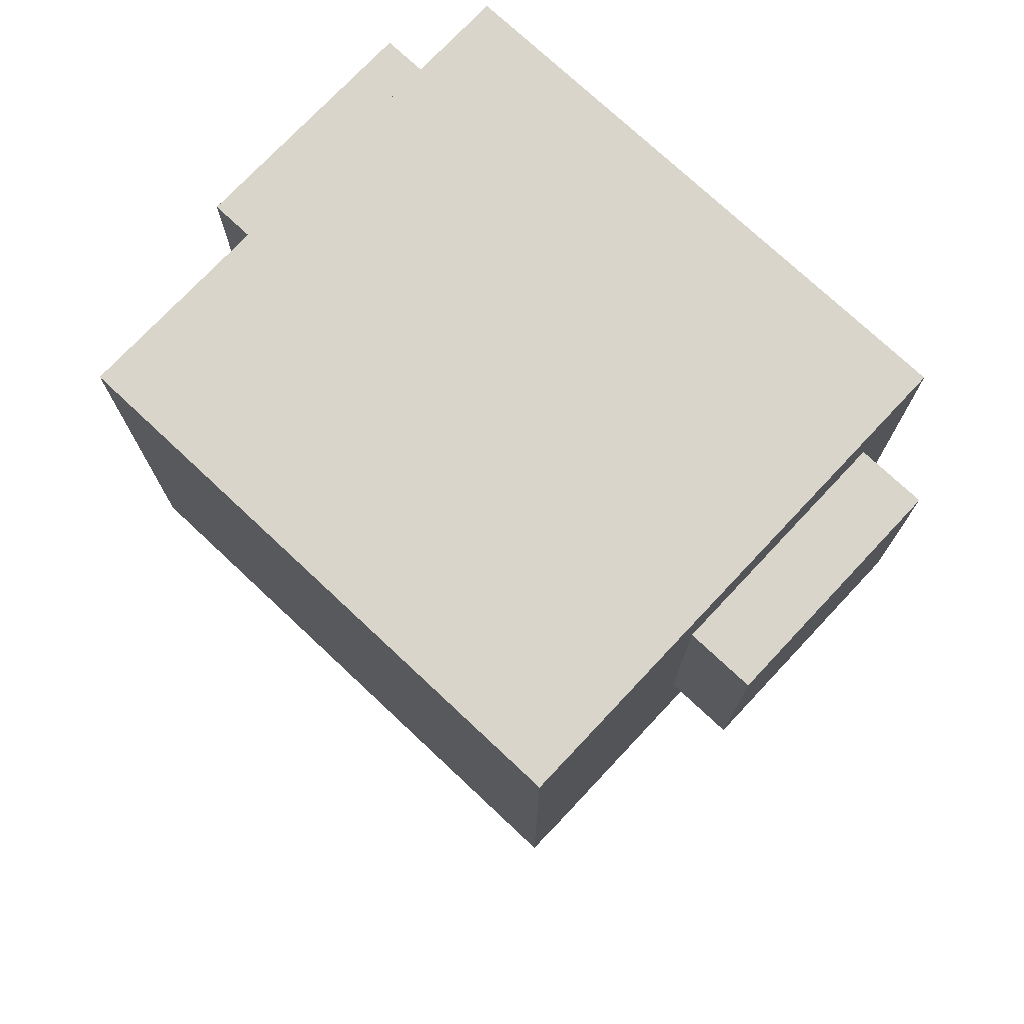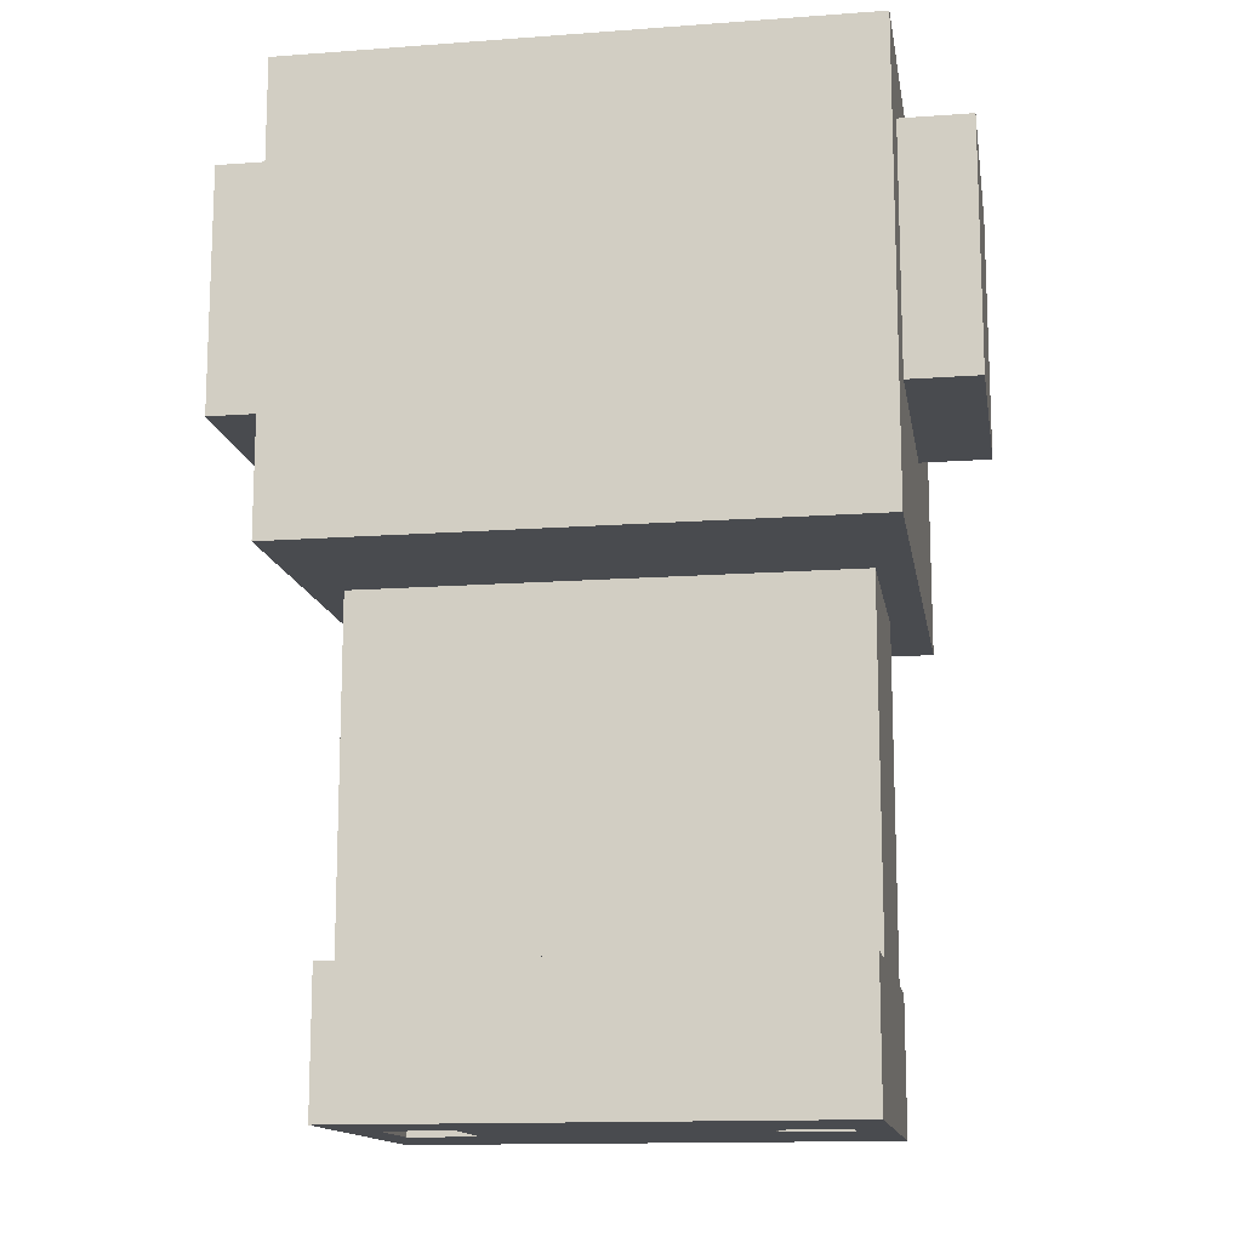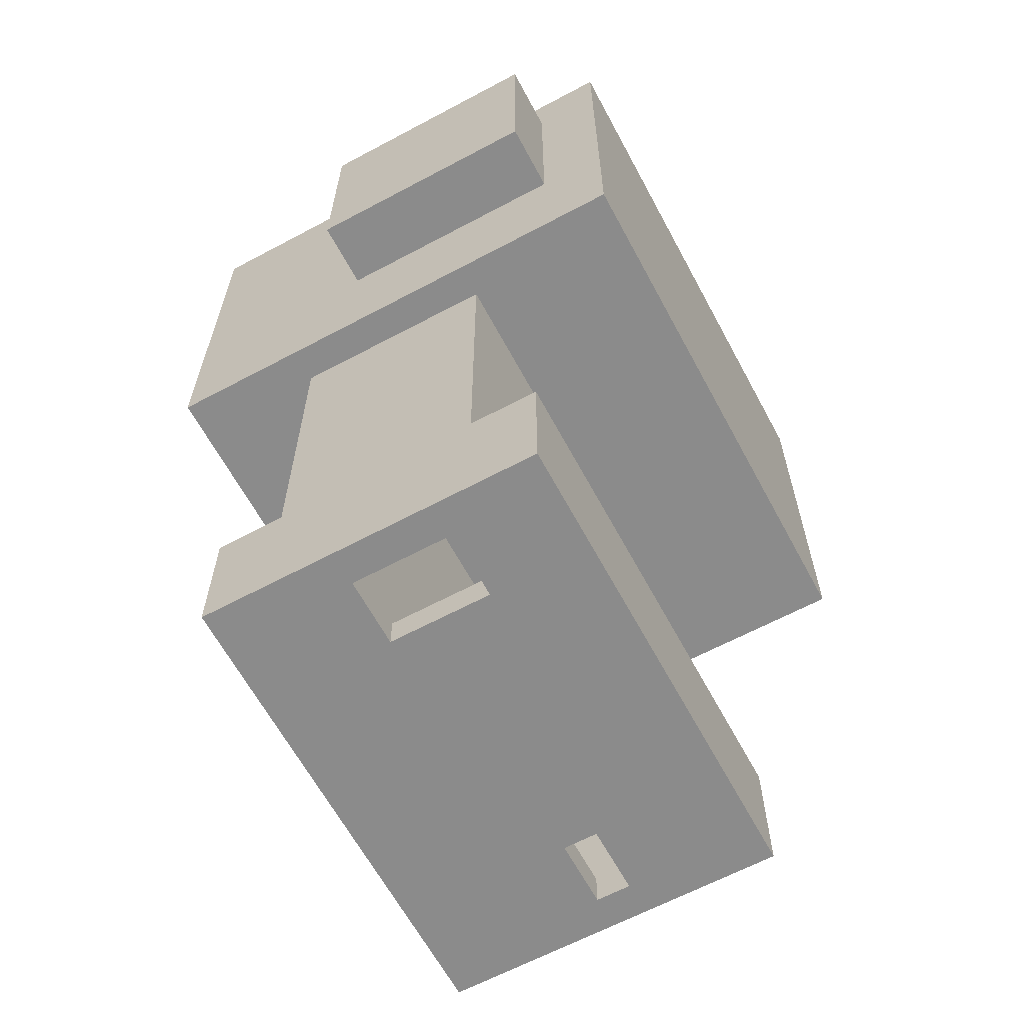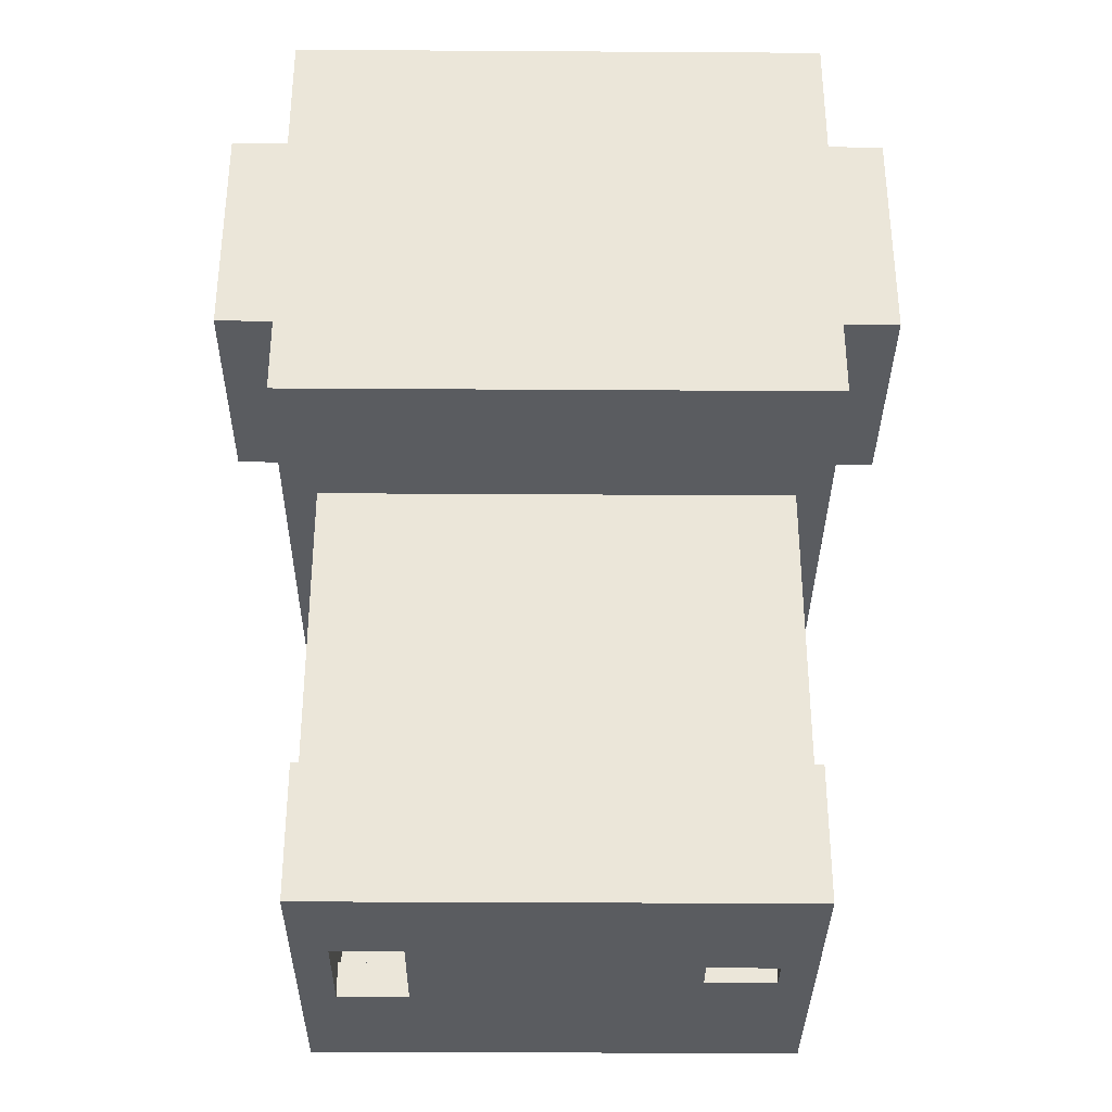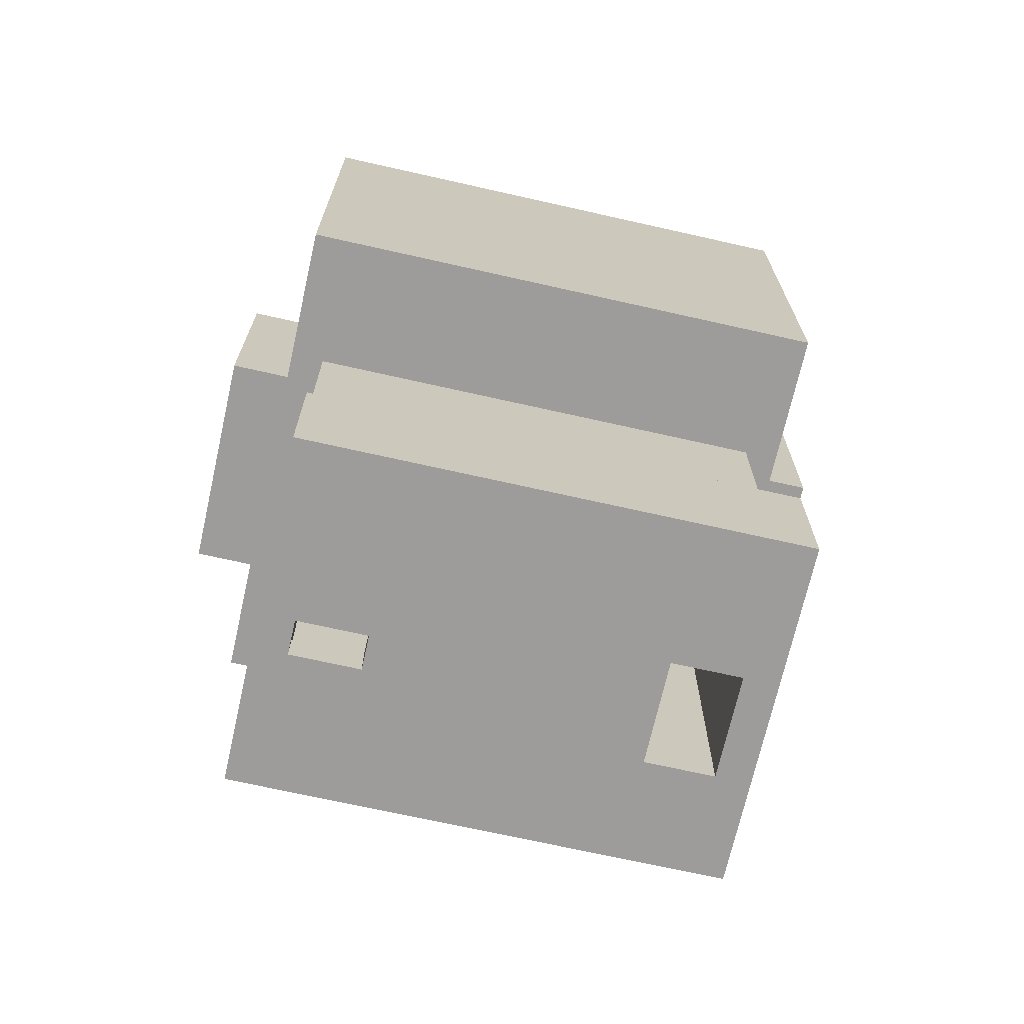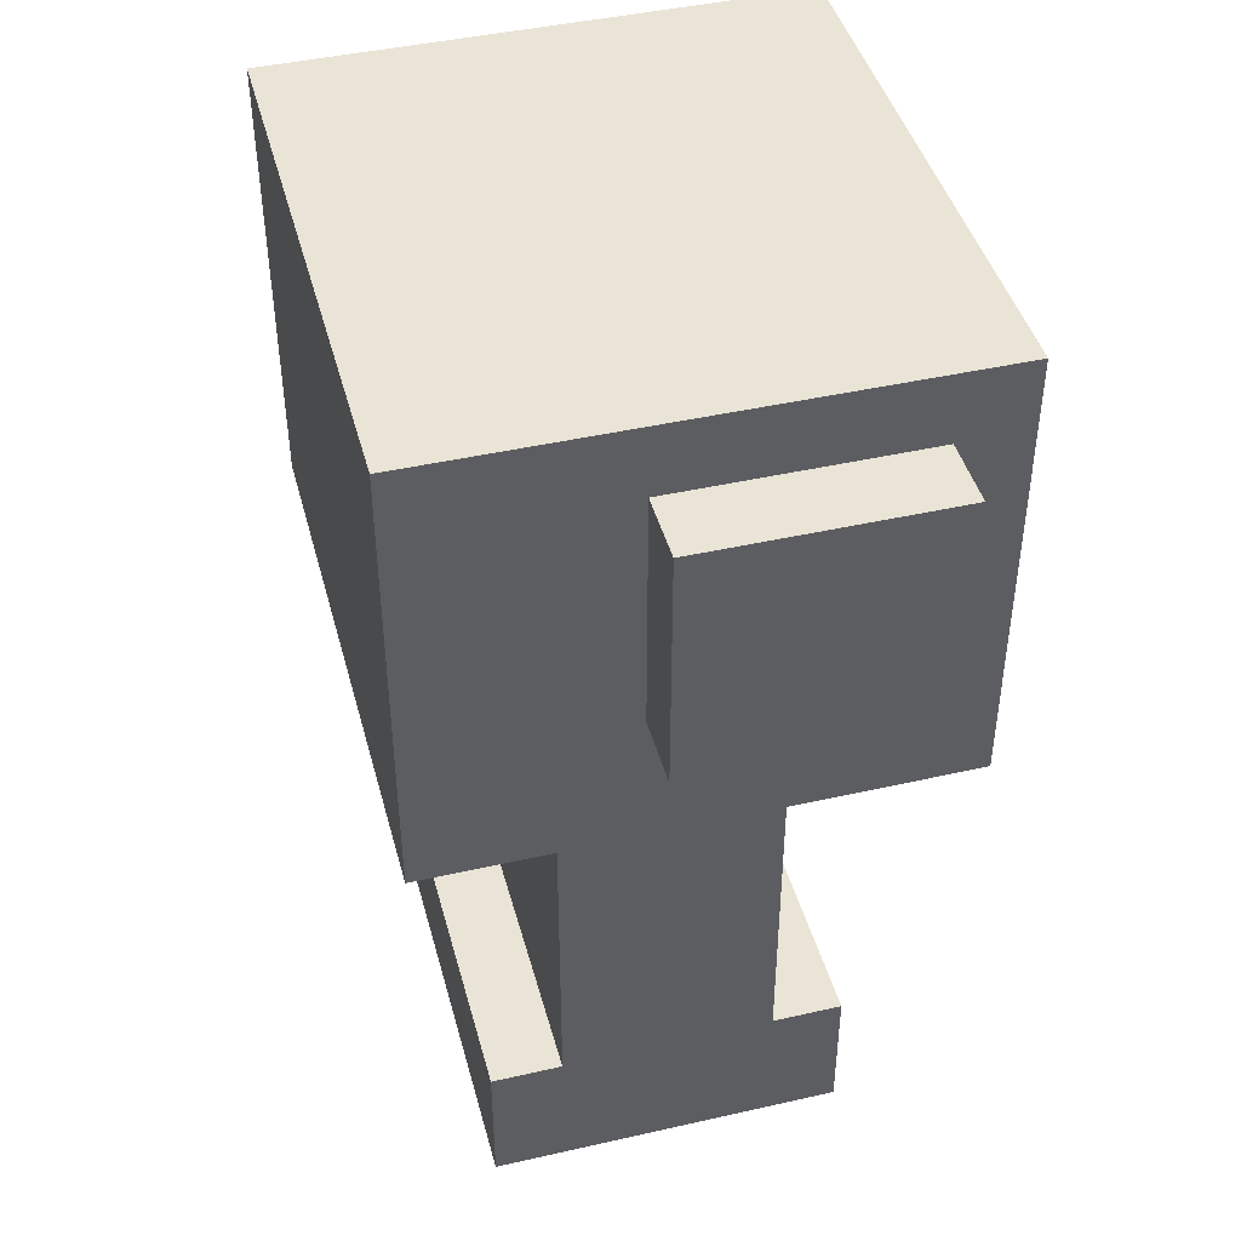
<metadata>
{"format":"obj","ext":"obj","renderer":"f3d","projection":"perspective","resolution":1024,"background":"white","views":[{"elev":74.6,"azim":-136.8,"up":"+Y"},{"elev":-14.0,"azim":9.3,"up":"+Y"},{"elev":-63.8,"azim":-61.7,"up":"+Y"},{"elev":-33.6,"azim":-0.5,"up":"+Y"},{"elev":-70.2,"azim":167.3,"up":"+Y"},{"elev":43.9,"azim":-104.9,"up":"+Y"}]}
</metadata>
<code>
v -7 26 -0
v -7 26 -7
v -7 28 -2
v -7 28 -5
v -7 31 -2
v -7 31 -5
v -7 33 -0
v -7 33 -7
v -5 22 2
v -5 22 -13
v -5 26 -0
v -5 26 -7
v -5 33 -0
v -5 33 -7
v -5 35 2
v -5 35 -13
v -4 8 -1
v -4 8 -11
v -4 12 -1
v -4 12 -3
v -4 12 -9
v -4 12 -11
v -4 22 -3
v -4 22 -9
v -1 8 -4
v -1 8 -7
v -1 9 -4
v -1 9 -7
v 9 8 -5
v 9 8 -6
v 9 9 -4
v 9 9 -5
v 9 9 -6
v 9 9 -8
v 9 22 -4
v 9 22 -8
v -3 8 -4
v -3 8 -7
v -3 9 -7
v -3 9 -8
v -3 16 -4
v -3 20 -4
v -3 22 -4
v -3 22 -8
v 7 8 -5
v 7 8 -6
v 7 9 -5
v 7 9 -6
v 10 8 -1
v 10 8 -11
v 10 12 -1
v 10 12 -3
v 10 12 -9
v 10 12 -11
v 10 22 -3
v 10 22 -9
v 11 22 2
v 11 22 -13
v 11 26 -0
v 11 26 -7
v 11 33 -0
v 11 33 -7
v 11 35 2
v 11 35 -13
v 13 26 -0
v 13 26 -7
v 13 28 -2
v 13 28 -5
v 13 31 -2
v 13 31 -5
v 13 33 -0
v 13 33 -7
v -5 22 2
v -5 35 2
v 11 22 2
v 11 35 2
v -7 26 -0
v -7 33 -0
v -5 26 -0
v -5 33 -0
v 11 26 -0
v 11 33 -0
v 13 26 -0
v 13 33 -0
v -4 8 -1
v -4 12 -1
v 10 8 -1
v 10 12 -1
v -4 12 -3
v -4 22 -3
v -3 16 -3
v -3 20 -3
v -2 13 -3
v -2 15 -3
v -2 16 -3
v -2 18 -3
v -1 12 -3
v -1 13 -3
v -1 14 -3
v 0 12 -3
v 0 13 -3
v 0 14 -3
v 0 15 -3
v 0 16 -3
v 0 17 -3
v 1 12 -3
v 1 13 -3
v 1 16 -3
v 1 17 -3
v 1 18 -3
v 1 20 -3
v 2 12 -3
v 2 13 -3
v 2 14 -3
v 3 13 -3
v 3 14 -3
v 3 15 -3
v 3 16 -3
v 3 17 -3
v 3 18 -3
v 4 13 -3
v 4 14 -3
v 4 15 -3
v 4 16 -3
v 4 17 -3
v 4 18 -3
v 5 14 -3
v 5 16 -3
v 5 17 -3
v 5 18 -3
v 6 13 -3
v 6 14 -3
v 6 16 -3
v 6 17 -3
v 6 19 -3
v 7 14 -3
v 7 16 -3
v 7 17 -3
v 7 19 -3
v 7 20 -3
v 8 16 -3
v 8 20 -3
v 10 12 -3
v 10 22 -3
v 7 8 -6
v 7 9 -6
v 9 8 -6
v 9 9 -6
v -3 8 -7
v -3 9 -7
v -1 8 -7
v -1 9 -7
v -3 9 -8
v -3 22 -8
v 9 9 -8
v 9 22 -8
v -3 8 -4
v -3 16 -4
v -3 20 -4
v -3 22 -4
v -2 13 -4
v -2 15 -4
v -2 16 -4
v -2 18 -4
v -1 8 -4
v -1 9 -4
v -1 12 -4
v -1 13 -4
v -1 14 -4
v 0 12 -4
v 0 13 -4
v 0 14 -4
v 0 15 -4
v 0 16 -4
v 0 17 -4
v 1 12 -4
v 1 13 -4
v 1 16 -4
v 1 17 -4
v 1 18 -4
v 1 20 -4
v 2 12 -4
v 2 13 -4
v 2 14 -4
v 3 13 -4
v 3 14 -4
v 3 15 -4
v 3 16 -4
v 3 17 -4
v 3 18 -4
v 4 13 -4
v 4 14 -4
v 4 15 -4
v 4 16 -4
v 4 17 -4
v 4 18 -4
v 5 14 -4
v 5 16 -4
v 5 17 -4
v 5 18 -4
v 6 13 -4
v 6 14 -4
v 6 16 -4
v 6 17 -4
v 6 19 -4
v 7 14 -4
v 7 16 -4
v 7 17 -4
v 7 19 -4
v 7 20 -4
v 8 16 -4
v 8 20 -4
v 9 9 -4
v 9 22 -4
v 7 8 -5
v 7 9 -5
v 9 8 -5
v 9 9 -5
v -7 26 -7
v -7 33 -7
v -5 26 -7
v -5 33 -7
v 11 26 -7
v 11 33 -7
v 13 26 -7
v 13 33 -7
v -4 12 -9
v -4 22 -9
v 10 12 -9
v 10 22 -9
v -4 8 -11
v -4 12 -11
v 10 8 -11
v 10 12 -11
v -5 22 -13
v -5 35 -13
v 11 22 -13
v 11 35 -13
v -4 8 -1
v 10 8 -1
v -3 8 -4
v -1 8 -4
v 7 8 -5
v 9 8 -5
v 7 8 -6
v 9 8 -6
v -3 8 -7
v -1 8 -7
v -4 8 -11
v 10 8 -11
v -5 22 2
v 11 22 2
v -4 22 -3
v 10 22 -3
v -3 22 -4
v 9 22 -4
v -3 22 -8
v 9 22 -8
v -4 22 -9
v 10 22 -9
v -5 22 -13
v 11 22 -13
v -7 26 -0
v -5 26 -0
v 11 26 -0
v 13 26 -0
v -7 26 -7
v -5 26 -7
v 11 26 -7
v 13 26 -7
v -1 9 -4
v 9 9 -4
v 7 9 -5
v 9 9 -5
v 7 9 -6
v 9 9 -6
v -3 9 -7
v -1 9 -7
v -3 9 -8
v 9 9 -8
v -4 12 -1
v 10 12 -1
v -4 12 -3
v -1 12 -3
v 0 12 -3
v 1 12 -3
v 2 12 -3
v 10 12 -3
v -4 12 -9
v 10 12 -9
v -4 12 -11
v 10 12 -11
v -7 33 -0
v -5 33 -0
v 11 33 -0
v 13 33 -0
v -7 33 -7
v -5 33 -7
v 11 33 -7
v 13 33 -7
v -5 35 2
v 11 35 2
v -5 35 -13
v 11 35 -13
f 3 2 1
f 4 2 3
f 5 3 1
f 5 4 3
f 6 2 4
f 6 4 5
f 7 5 1
f 7 6 5
f 8 2 6
f 8 6 7
f 11 10 9
f 12 10 11
f 13 11 9
f 14 10 12
f 15 13 9
f 15 14 13
f 16 10 14
f 16 14 15
f 19 18 17
f 20 18 19
f 21 18 20
f 22 18 21
f 23 21 20
f 24 21 23
f 27 26 25
f 28 26 27
f 32 30 29
f 33 30 32
f 35 32 31
f 35 34 33
f 35 33 32
f 36 34 35
f 37 38 39
f 37 39 41
f 39 40 41
f 41 40 42
f 42 40 43
f 43 40 44
f 45 46 47
f 47 46 48
f 49 50 51
f 51 50 52
f 52 50 53
f 53 50 54
f 52 53 55
f 55 53 56
f 57 58 59
f 59 58 60
f 57 59 61
f 60 58 62
f 57 61 63
f 61 62 63
f 62 58 64
f 63 62 64
f 65 66 67
f 67 66 68
f 65 67 69
f 67 68 69
f 68 66 70
f 69 68 70
f 65 69 71
f 69 70 71
f 70 66 72
f 71 70 72
f 75 74 73
f 76 74 75
f 79 78 77
f 80 78 79
f 83 82 81
f 84 82 83
f 87 86 85
f 88 86 87
f 91 90 89
f 92 90 91
f 93 91 89
f 94 91 93
f 95 92 91
f 95 91 94
f 96 92 95
f 97 93 89
f 98 94 93
f 98 93 97
f 99 94 98
f 100 98 97
f 101 99 98
f 101 98 100
f 102 94 99
f 102 99 101
f 103 95 94
f 103 94 102
f 104 96 95
f 104 95 103
f 105 96 104
f 106 102 101
f 106 103 102
f 106 101 100
f 106 104 103
f 107 104 106
f 108 105 104
f 108 104 107
f 109 96 105
f 109 105 108
f 110 92 96
f 110 96 109
f 111 90 92
f 111 92 110
f 112 107 106
f 113 109 108
f 113 107 112
f 113 108 107
f 114 109 113
f 115 113 112
f 115 114 113
f 116 109 114
f 116 114 115
f 117 109 116
f 118 109 117
f 119 110 109
f 119 109 118
f 120 111 110
f 120 110 119
f 121 115 112
f 121 116 115
f 121 117 116
f 122 117 121
f 123 118 117
f 123 117 122
f 124 119 118
f 124 118 123
f 124 120 119
f 125 120 124
f 126 111 120
f 126 120 125
f 127 122 121
f 127 123 122
f 127 124 123
f 128 125 124
f 128 124 127
f 129 126 125
f 129 125 128
f 130 111 126
f 130 126 129
f 131 129 128
f 131 128 127
f 131 127 121
f 131 121 112
f 132 129 131
f 133 129 132
f 134 130 129
f 134 129 133
f 135 111 130
f 135 130 134
f 136 133 132
f 136 132 131
f 137 134 133
f 137 133 136
f 138 135 134
f 138 134 137
f 139 111 135
f 139 135 138
f 140 90 111
f 140 111 139
f 141 138 137
f 141 139 138
f 141 140 139
f 141 137 136
f 142 90 140
f 142 140 141
f 143 136 131
f 143 141 136
f 143 142 141
f 143 131 112
f 144 90 142
f 144 142 143
f 147 146 145
f 148 146 147
f 151 150 149
f 152 150 151
f 155 154 153
f 156 154 155
f 157 158 161
f 161 158 162
f 158 159 163
f 162 158 163
f 163 159 164
f 157 161 165
f 165 161 166
f 166 161 167
f 161 162 168
f 167 161 168
f 168 162 169
f 166 167 170
f 167 168 170
f 168 169 171
f 170 168 171
f 169 162 172
f 171 169 172
f 162 163 173
f 172 162 173
f 163 164 174
f 173 163 174
f 174 164 175
f 170 171 176
f 171 172 176
f 172 173 176
f 173 174 176
f 166 170 176
f 176 174 177
f 174 175 178
f 177 174 178
f 175 164 179
f 178 175 179
f 164 159 180
f 179 164 180
f 159 160 181
f 180 159 181
f 176 177 182
f 166 176 182
f 177 178 183
f 182 177 183
f 178 179 183
f 183 179 184
f 182 183 185
f 183 184 185
f 184 179 186
f 185 184 186
f 186 179 187
f 187 179 188
f 179 180 189
f 188 179 189
f 180 181 190
f 189 180 190
f 182 185 191
f 185 186 191
f 186 187 191
f 191 187 192
f 187 188 193
f 192 187 193
f 188 189 194
f 193 188 194
f 189 190 194
f 194 190 195
f 190 181 196
f 195 190 196
f 191 192 197
f 192 193 197
f 193 194 197
f 194 195 198
f 197 194 198
f 195 196 199
f 198 195 199
f 196 181 200
f 199 196 200
f 198 199 201
f 197 198 201
f 191 197 201
f 182 191 201
f 201 199 202
f 202 199 203
f 199 200 204
f 203 199 204
f 200 181 205
f 204 200 205
f 202 203 206
f 201 202 206
f 203 204 207
f 206 203 207
f 204 205 208
f 207 204 208
f 205 181 209
f 208 205 209
f 181 160 210
f 209 181 210
f 207 208 211
f 208 209 211
f 209 210 211
f 206 207 211
f 210 160 212
f 211 210 212
f 201 206 213
f 166 182 213
f 211 212 213
f 206 211 213
f 182 201 213
f 212 160 214
f 213 212 214
f 215 216 217
f 217 216 218
f 219 220 221
f 221 220 222
f 223 224 225
f 225 224 226
f 227 228 229
f 229 228 230
f 231 232 233
f 233 232 234
f 235 236 237
f 237 236 238
f 241 240 239
f 242 240 241
f 243 240 242
f 244 240 243
f 245 243 242
f 246 240 244
f 247 241 239
f 248 246 245
f 248 245 242
f 249 247 239
f 249 248 247
f 250 246 248
f 250 248 249
f 250 240 246
f 253 252 251
f 254 252 253
f 257 256 255
f 258 256 257
f 259 253 251
f 260 252 254
f 261 259 251
f 261 260 259
f 262 252 260
f 262 260 261
f 267 264 263
f 268 264 267
f 269 266 265
f 270 266 269
f 271 272 273
f 273 272 274
f 271 273 275
f 271 275 278
f 275 276 278
f 277 278 279
f 278 276 280
f 279 278 280
f 281 282 283
f 283 282 284
f 284 282 285
f 285 282 286
f 286 282 287
f 287 282 288
f 289 290 291
f 291 290 292
f 293 294 297
f 297 294 298
f 295 296 299
f 299 296 300
f 301 302 303
f 303 302 304

</code>
